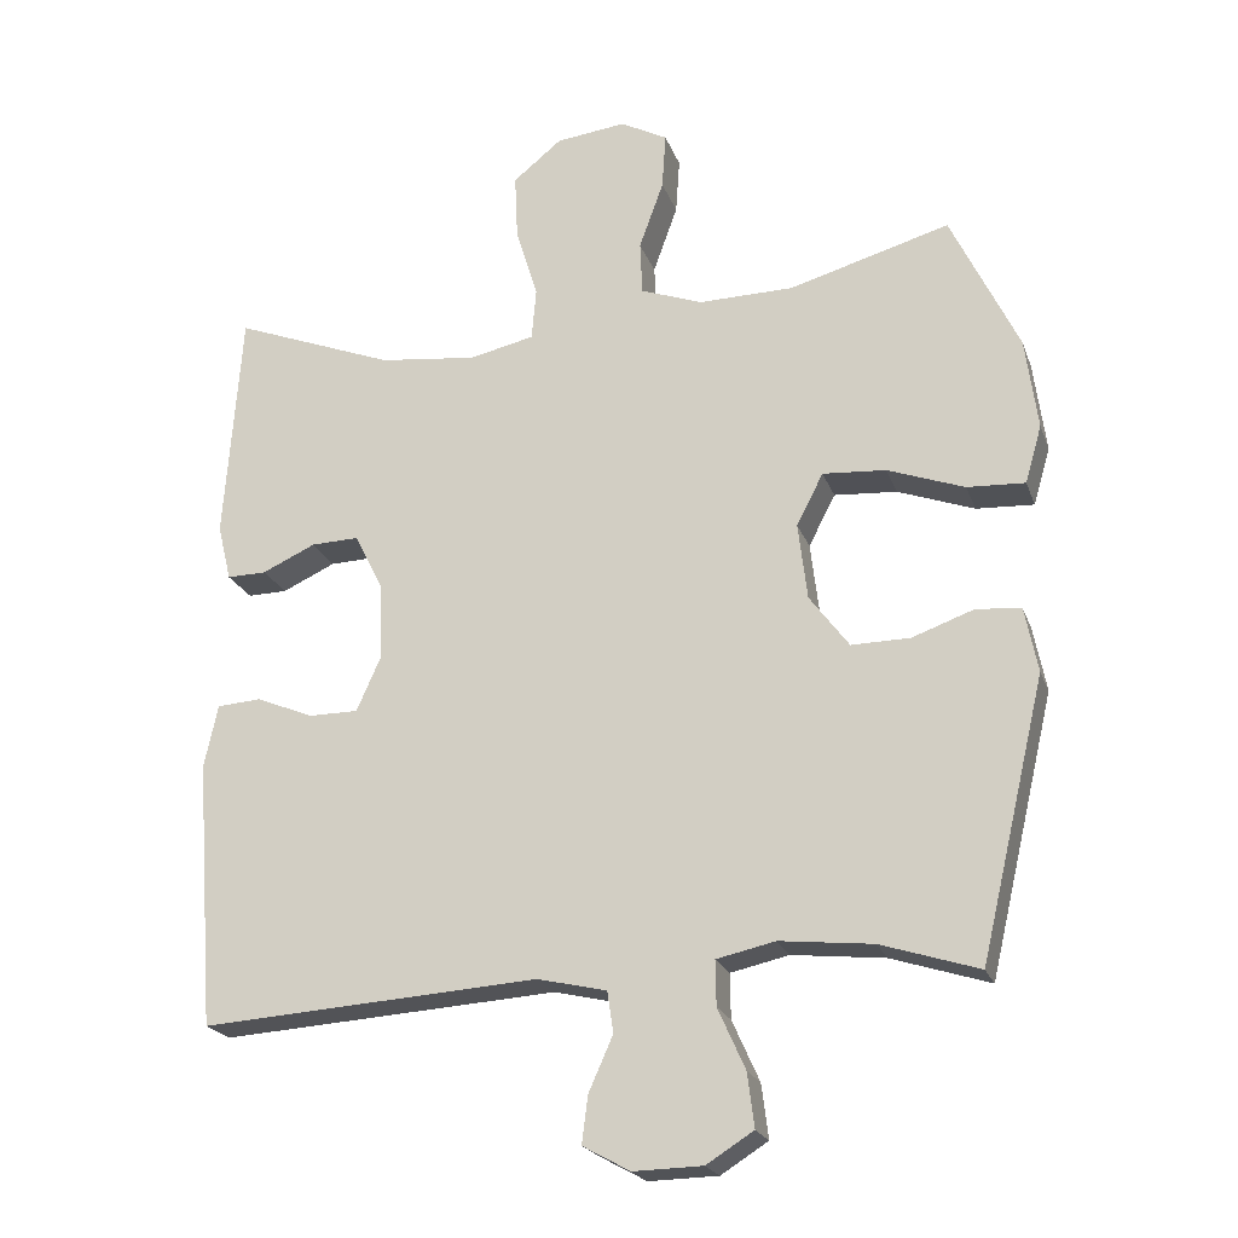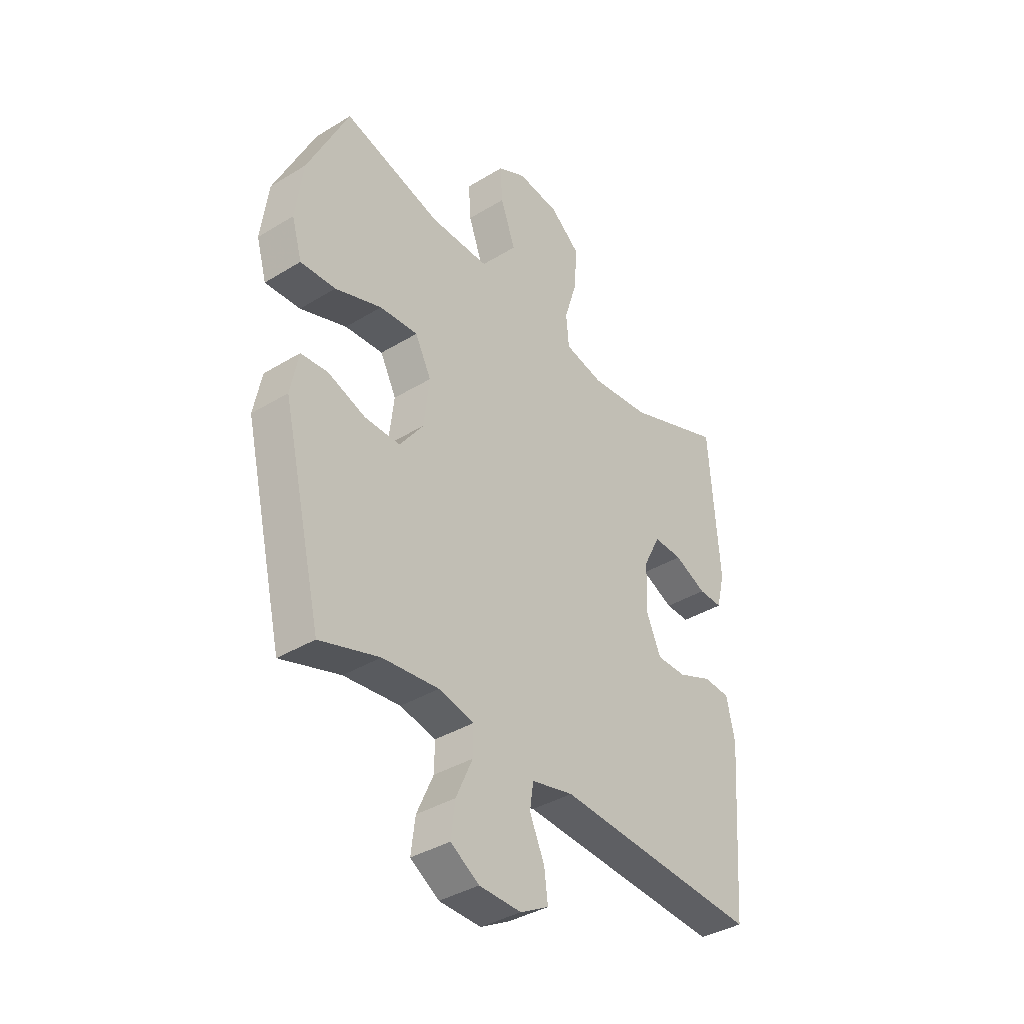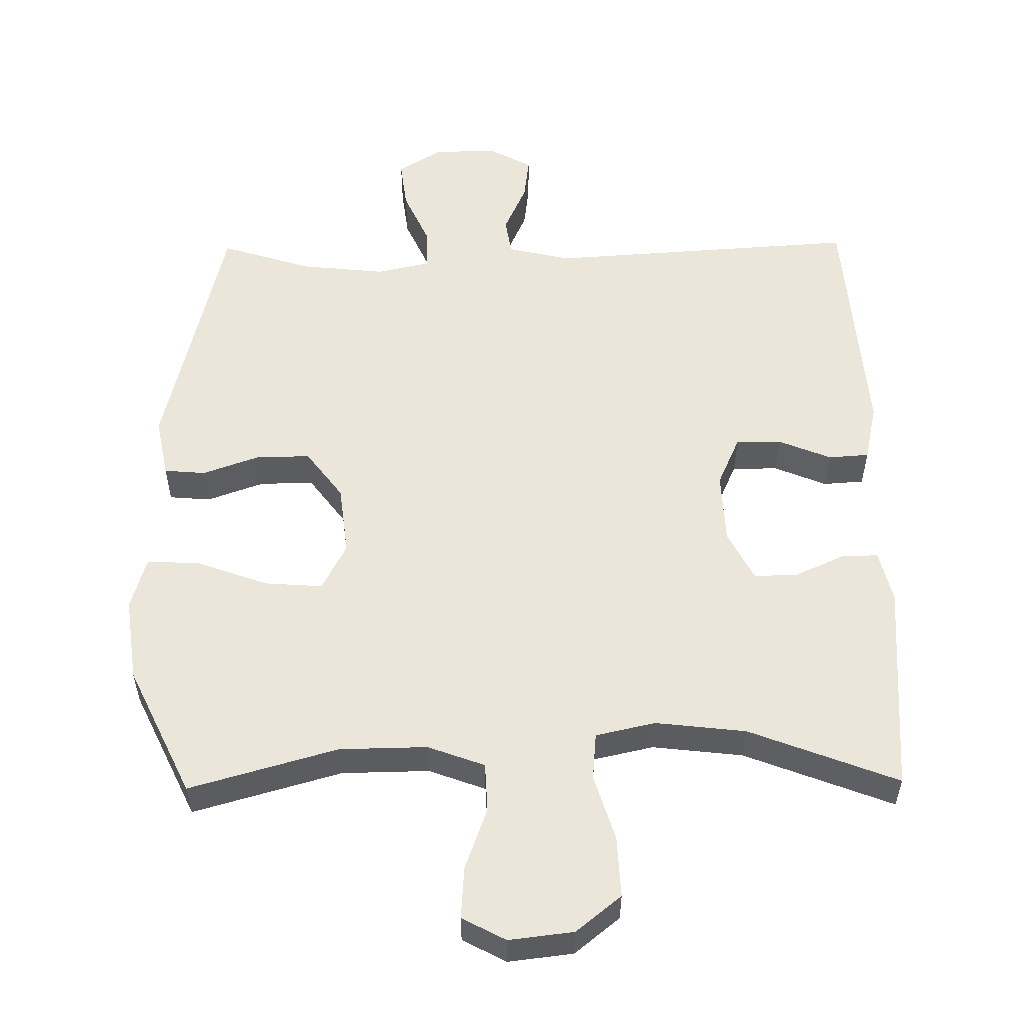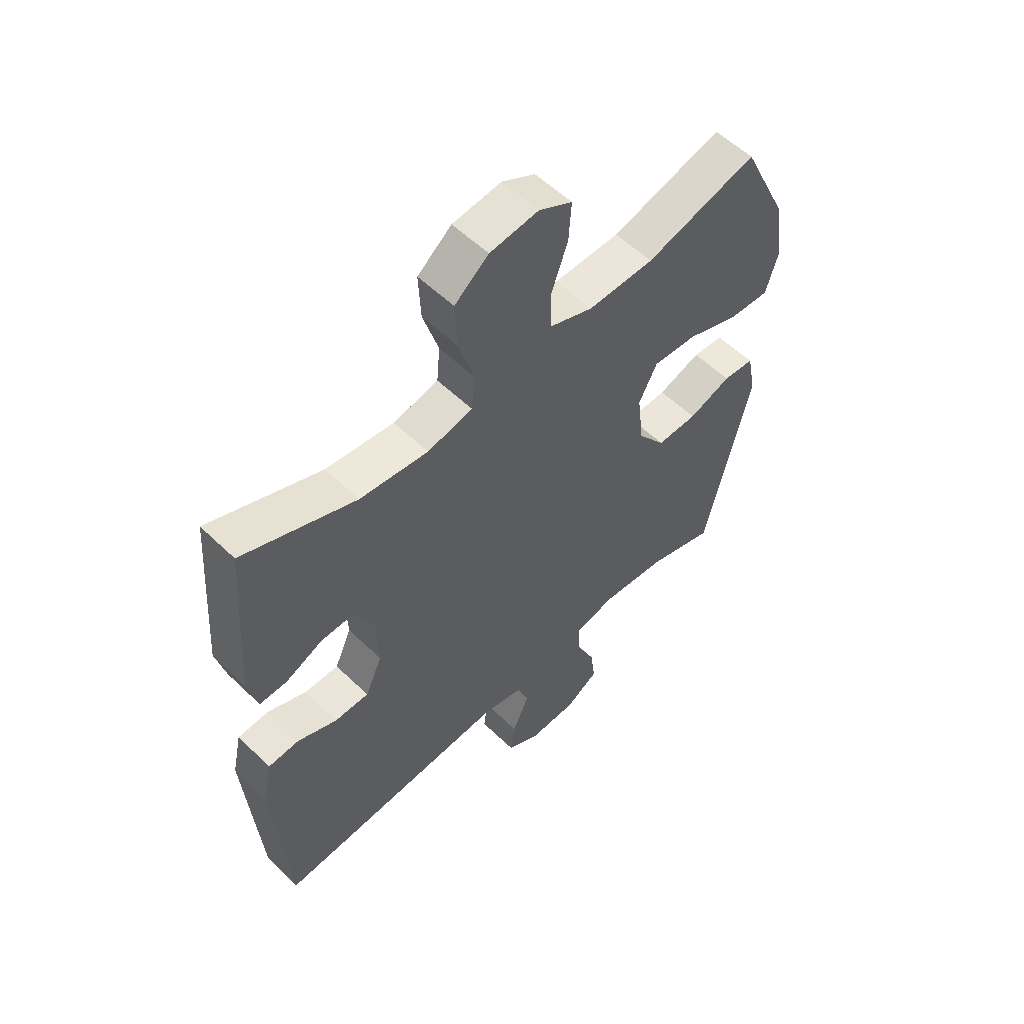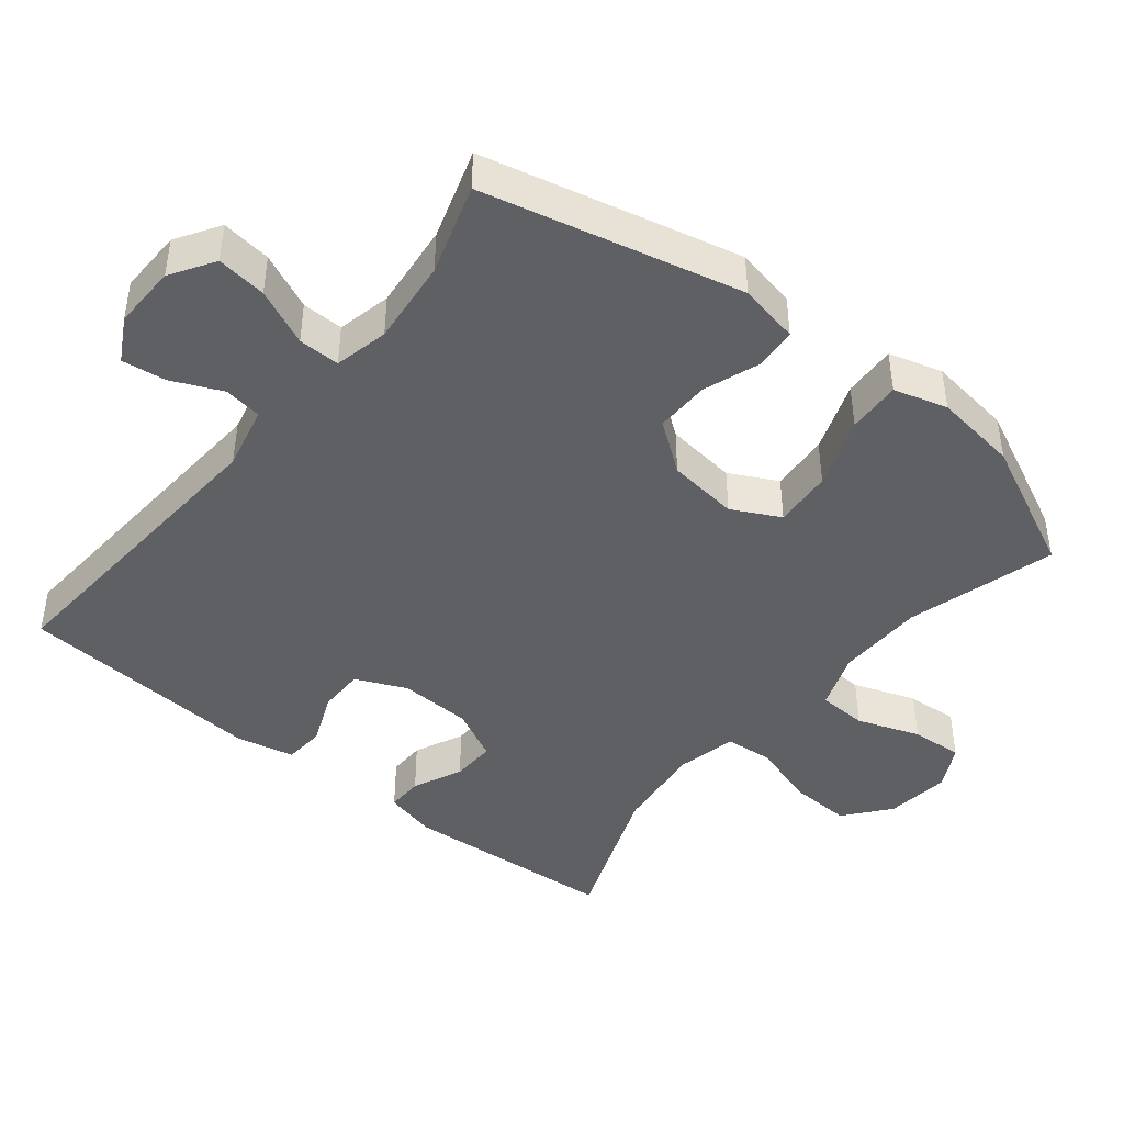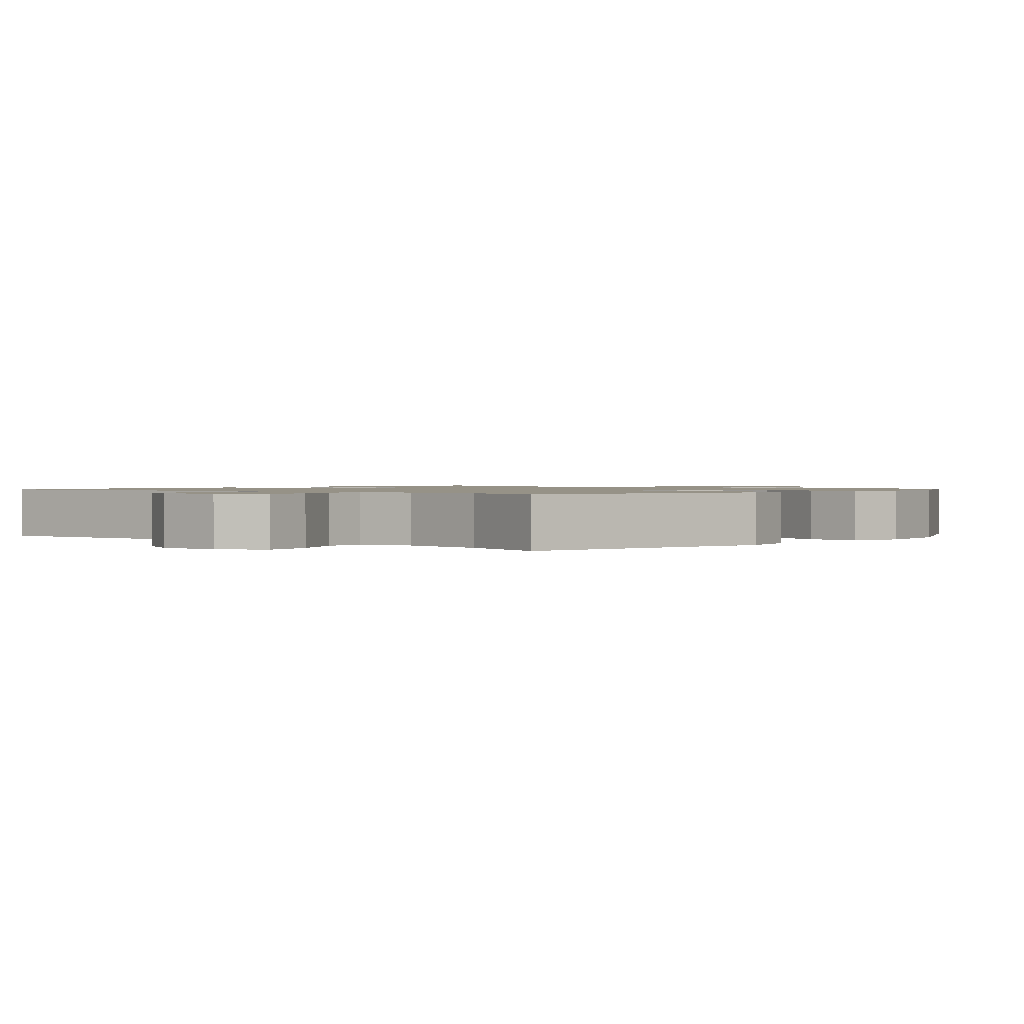
<metadata>
{"format":"obj","ext":"obj","renderer":"f3d","projection":"perspective","resolution":1024,"background":"white","views":[{"elev":-21.6,"azim":-163.2,"up":"+Z"},{"elev":-37.9,"azim":-52.1,"up":"+Z"},{"elev":55.0,"azim":-0.7,"up":"+Y"},{"elev":55.9,"azim":135.3,"up":"+Z"},{"elev":-43.9,"azim":-128.9,"up":"+Y"},{"elev":1.1,"azim":-139.9,"up":"+Y"}]}
</metadata>
<code>
v -0.5 0.07 0.5
v -0.289 0.07 0.44
v -0.164 0.07 0.438
v -0.083 0.07 0.468
v -0.08 0.07 0.538
v -0.112 0.07 0.627
v -0.117 0.07 0.701
v -0.055 0.07 0.734
v 0.037 0.07 0.723
v 0.101 0.07 0.671
v 0.097 0.07 0.584
v 0.068 0.07 0.49
v 0.074 0.07 0.422
v 0.159 0.07 0.403
v 0.288 0.07 0.418
v 0.5 0.07 0.5
v 0.522 0.07 0.194
v 0.504 0.07 0.12
v 0.452 0.07 0.121
v 0.382 0.07 0.153
v 0.319 0.07 0.155
v 0.282 0.07 0.082
v 0.278 0.07 -0.021
v 0.31 0.07 -0.093
v 0.375 0.07 -0.093
v 0.45 0.07 -0.062
v 0.508 0.07 -0.066
v 0.526 0.07 -0.149
v 0.5 0.07 -0.5
v 0.056 0.07 -0.471
v -0.035 0.07 -0.492
v -0.043 0.07 -0.546
v -0.011 0.07 -0.618
v -0.003 0.07 -0.68
v -0.065 0.07 -0.714
v -0.156 0.07 -0.712
v -0.218 0.07 -0.673
v -0.209 0.07 -0.602
v -0.173 0.07 -0.522
v -0.172 0.07 -0.463
v -0.249 0.07 -0.446
v -0.371 0.07 -0.459
v -0.5 0.07 -0.5
v -0.586 0.07 -0.135
v -0.569 0.07 -0.049
v -0.51 0.07 -0.044
v -0.429 0.07 -0.073
v -0.352 0.07 -0.074
v -0.3 0.07 -0.004
v -0.288 0.07 0.097
v -0.323 0.07 0.165
v -0.406 0.07 0.159
v -0.507 0.07 0.122
v -0.583 0.07 0.118
v -0.605 0.07 0.194
v -0.589 0.07 0.314
v -0.5 0 0.5
v -0.289 0 0.44
v -0.164 0 0.438
v -0.083 0 0.468
v -0.08 0 0.538
v -0.112 0 0.627
v -0.117 0 0.701
v -0.055 0 0.734
v 0.037 0 0.723
v 0.101 0 0.671
v 0.097 0 0.584
v 0.068 0 0.49
v 0.074 0 0.422
v 0.159 0 0.403
v 0.288 0 0.418
v 0.5 0 0.5
v 0.522 0 0.194
v 0.504 0 0.12
v 0.452 0 0.121
v 0.382 0 0.153
v 0.319 0 0.155
v 0.282 0 0.082
v 0.278 0 -0.021
v 0.31 0 -0.093
v 0.375 0 -0.093
v 0.45 0 -0.062
v 0.508 0 -0.066
v 0.526 0 -0.149
v 0.5 0 -0.5
v 0.056 0 -0.471
v -0.035 0 -0.492
v -0.043 0 -0.546
v -0.011 0 -0.618
v -0.003 0 -0.68
v -0.065 0 -0.714
v -0.156 0 -0.712
v -0.218 0 -0.673
v -0.209 0 -0.602
v -0.173 0 -0.522
v -0.172 0 -0.463
v -0.249 0 -0.446
v -0.371 0 -0.459
v -0.5 0 -0.5
v -0.586 0 -0.135
v -0.569 0 -0.049
v -0.51 0 -0.044
v -0.429 0 -0.073
v -0.352 0 -0.074
v -0.3 0 -0.004
v -0.288 0 0.097
v -0.323 0 0.165
v -0.406 0 0.159
v -0.507 0 0.122
v -0.583 0 0.118
v -0.605 0 0.194
v -0.589 0 0.314
f 56 1 2
f 55 56 2
f 54 55 2
f 53 54 2
f 52 53 2
f 51 52 2 3
f 50 51 3 4
f 49 50 4
f 45 46 47
f 44 45 47
f 43 44 47
f 42 43 47
f 41 42 47 48
f 40 41 48 49
f 37 38 39
f 36 37 39
f 35 36 39
f 34 35 39
f 33 34 39
f 32 33 39
f 31 32 39 40
f 40 49 4
f 31 40 4
f 30 31 4
f 28 29 30
f 27 28 30
f 26 27 30
f 25 26 30
f 18 19 20
f 17 18 20
f 16 17 20
f 15 16 20
f 14 15 20 21
f 13 14 21 22
f 10 11 12
f 9 10 12
f 8 9 12
f 7 8 12
f 6 7 12
f 5 6 12
f 5 12 13
f 13 22 23
f 5 13 23
f 4 5 23
f 24 25 30
f 4 23 24 30
f 58 57 112
f 58 112 111
f 58 111 110
f 58 110 109
f 58 109 108
f 59 58 108 107
f 60 59 107 106
f 60 106 105
f 103 102 101
f 103 101 100
f 103 100 99
f 103 99 98
f 104 103 98 97
f 105 104 97 96
f 95 94 93
f 95 93 92
f 95 92 91
f 95 91 90
f 95 90 89
f 95 89 88
f 96 95 88 87
f 60 105 96
f 60 96 87
f 60 87 86
f 86 85 84
f 86 84 83
f 86 83 82
f 86 82 81
f 76 75 74
f 76 74 73
f 76 73 72
f 76 72 71
f 77 76 71 70
f 78 77 70 69
f 68 67 66
f 68 66 65
f 68 65 64
f 68 64 63
f 68 63 62
f 68 62 61
f 69 68 61
f 79 78 69
f 79 69 61
f 79 61 60
f 86 81 80
f 86 80 79 60
f 1 57 58 2
f 2 58 59 3
f 3 59 60 4
f 4 60 61 5
f 5 61 62 6
f 6 62 63 7
f 7 63 64 8
f 8 64 65 9
f 9 65 66 10
f 10 66 67 11
f 11 67 68 12
f 12 68 69 13
f 13 69 70 14
f 14 70 71 15
f 15 71 72 16
f 16 72 73 17
f 17 73 74 18
f 18 74 75 19
f 19 75 76 20
f 20 76 77 21
f 21 77 78 22
f 22 78 79 23
f 23 79 80 24
f 24 80 81 25
f 25 81 82 26
f 26 82 83 27
f 27 83 84 28
f 28 84 85 29
f 29 85 86 30
f 30 86 87 31
f 31 87 88 32
f 32 88 89 33
f 33 89 90 34
f 34 90 91 35
f 35 91 92 36
f 36 92 93 37
f 37 93 94 38
f 38 94 95 39
f 39 95 96 40
f 40 96 97 41
f 41 97 98 42
f 42 98 99 43
f 43 99 100 44
f 44 100 101 45
f 45 101 102 46
f 46 102 103 47
f 47 103 104 48
f 48 104 105 49
f 49 105 106 50
f 50 106 107 51
f 51 107 108 52
f 52 108 109 53
f 53 109 110 54
f 54 110 111 55
f 55 111 112 56
f 56 112 57 1

</code>
